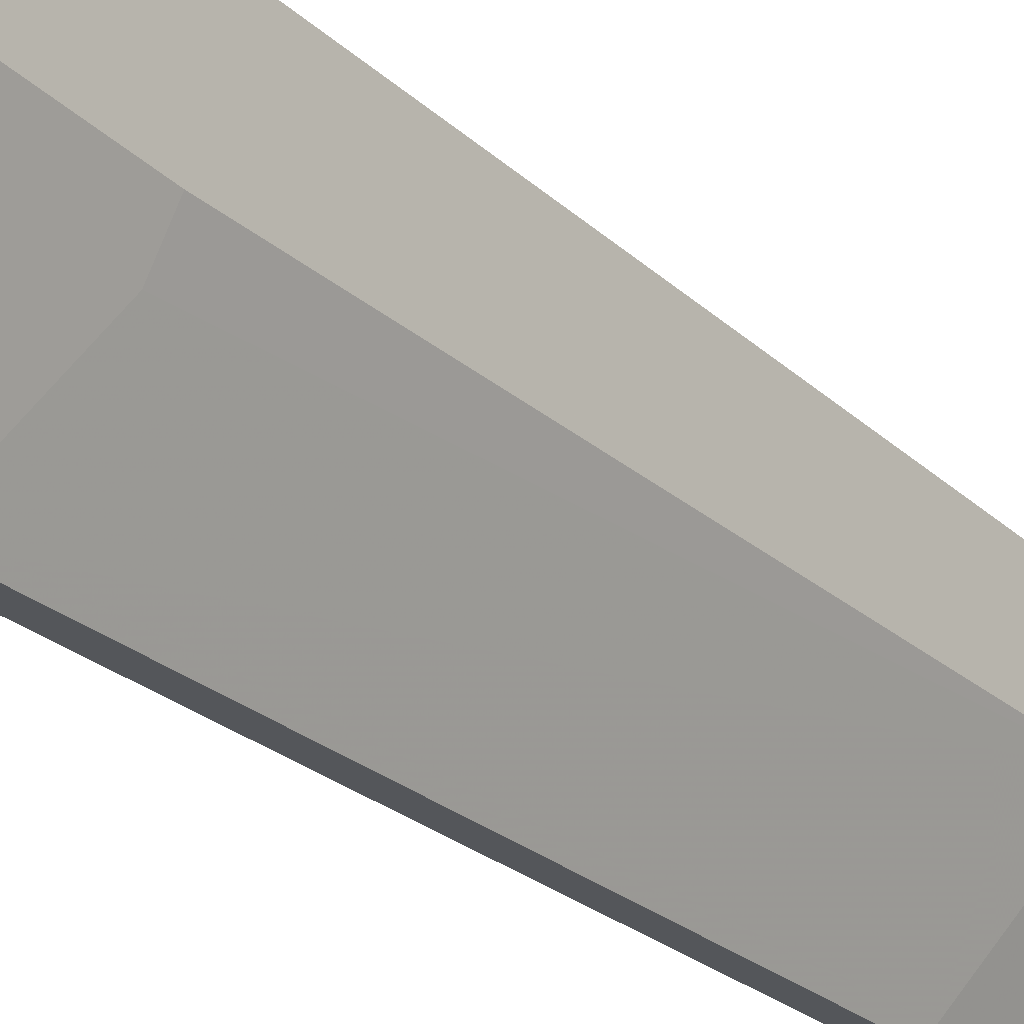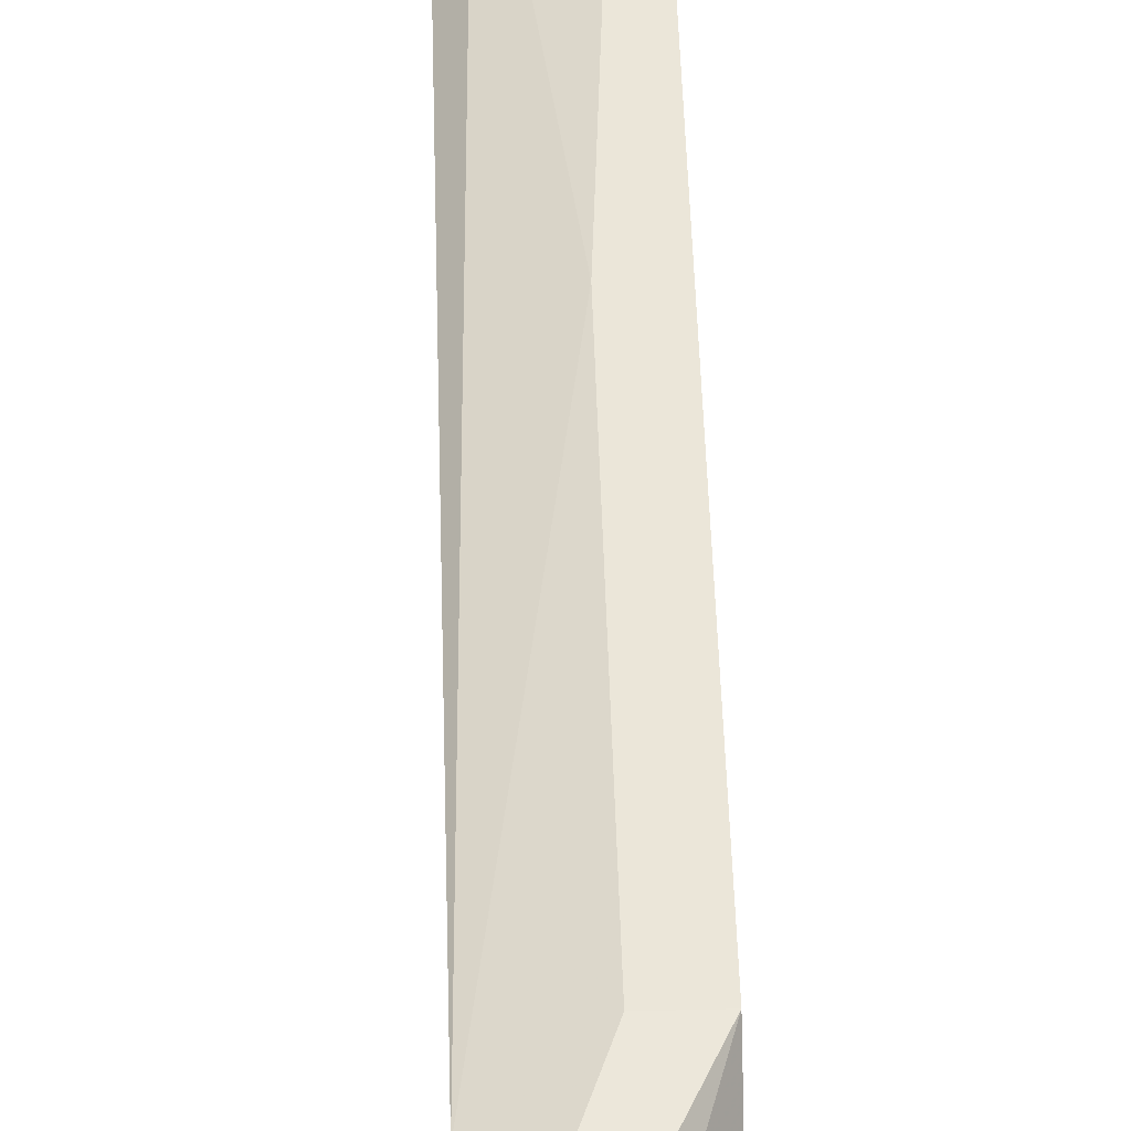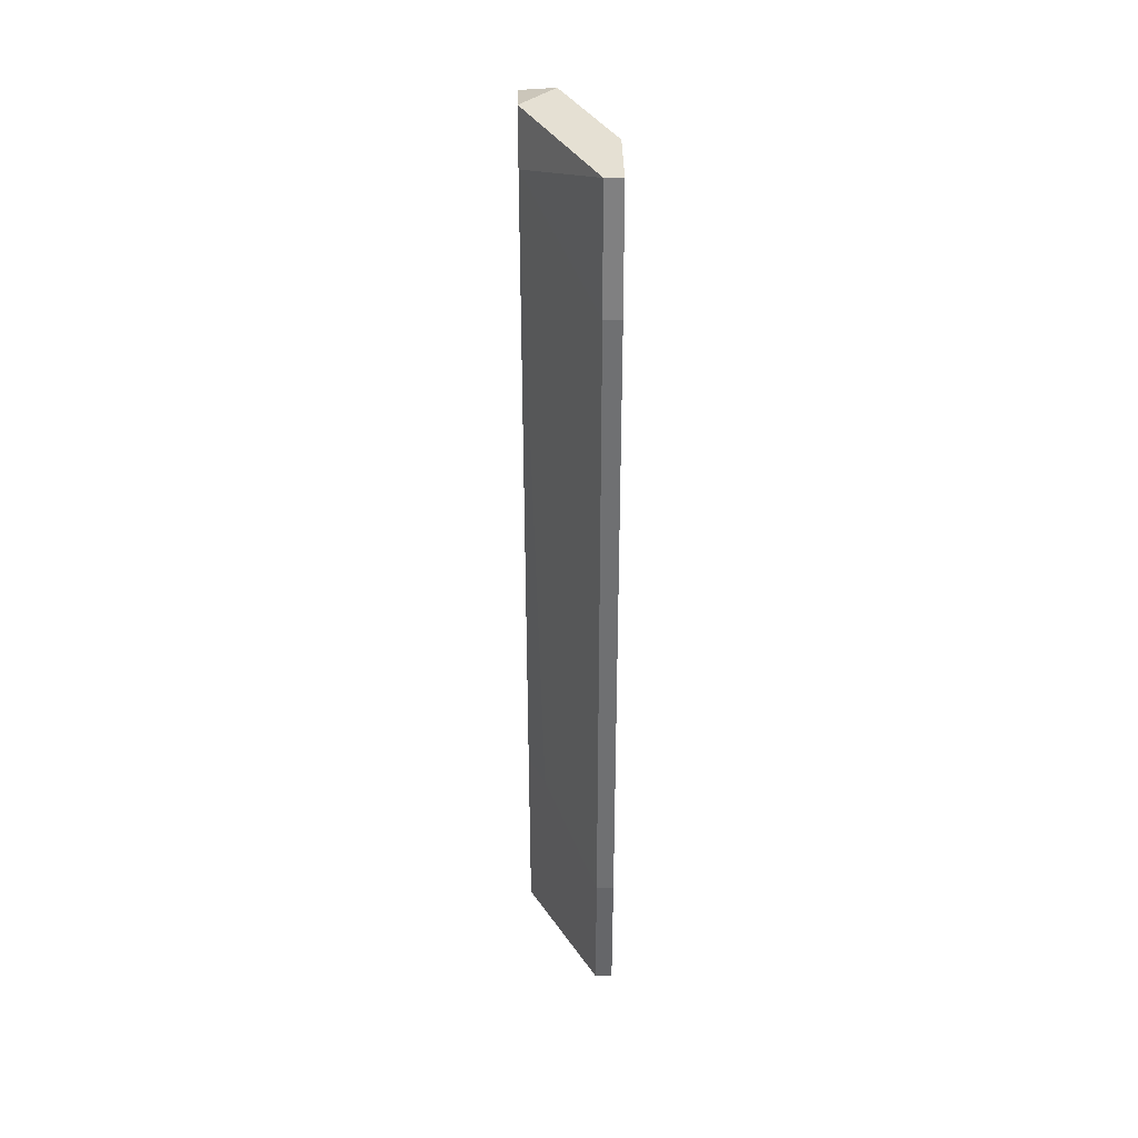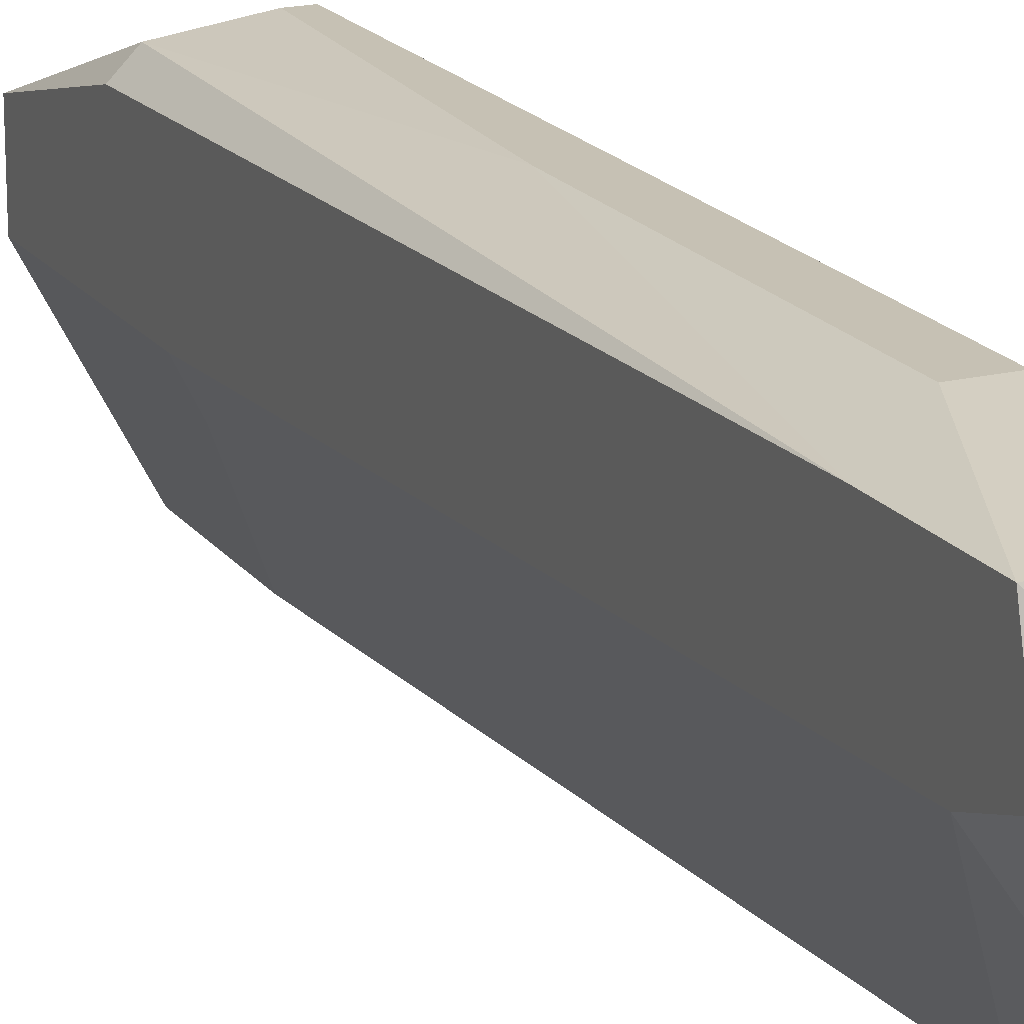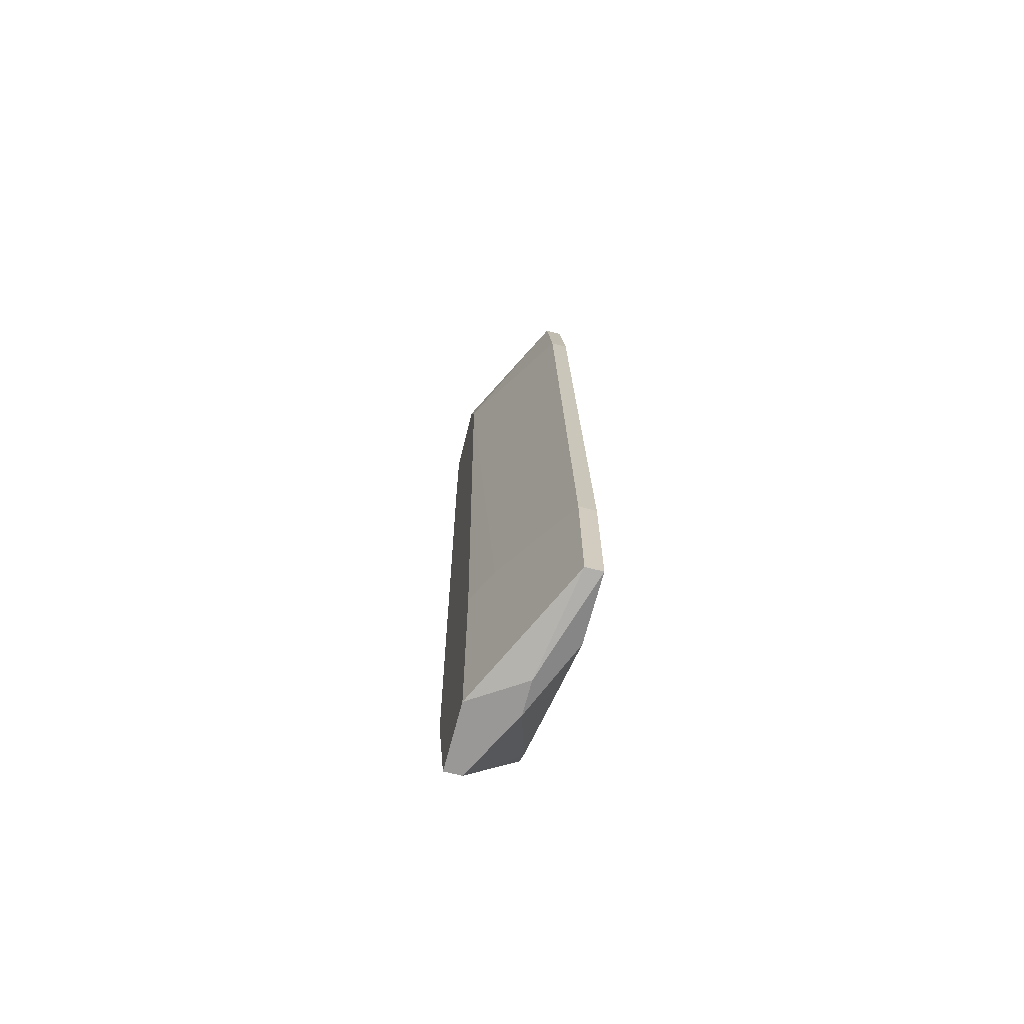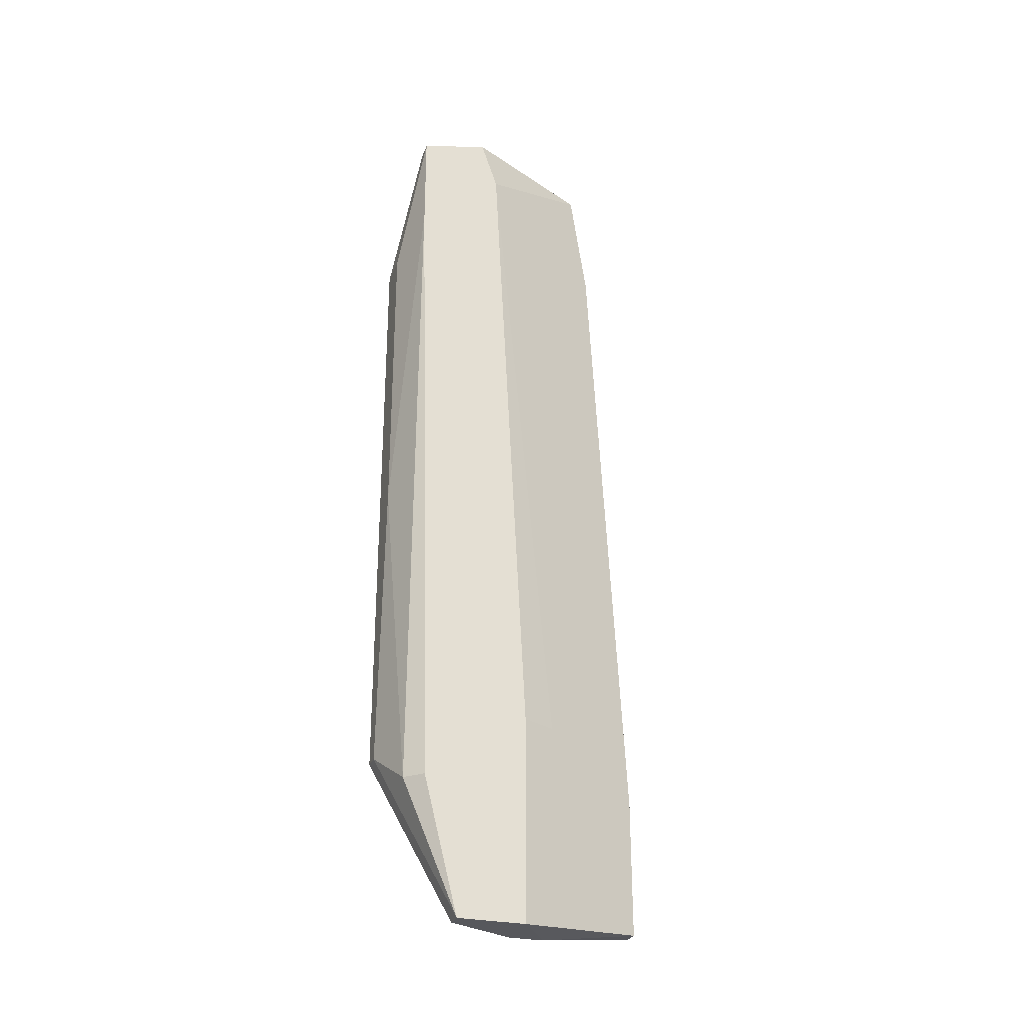
<metadata>
{"format":"obj","ext":"obj","renderer":"f3d","projection":"perspective","resolution":1024,"background":"white","views":[{"elev":-28.2,"azim":-144.9,"up":"+Y"},{"elev":46.7,"azim":-1.6,"up":"+Y"},{"elev":38.2,"azim":-1.1,"up":"+Z"},{"elev":18.6,"azim":-25.0,"up":"+Y"},{"elev":-68.6,"azim":-14.6,"up":"+Z"},{"elev":-28.5,"azim":-108.5,"up":"+Z"}]}
</metadata>
<code>
v -0.03313 0.02348 0.0547
v -0.03717 0.01742 0.04864
v -0.03717 0.01944 0.0547
v -0.03717 0.0255 -0.03814
v -0.03717 0.02146 -0.0543
v -0.03717 0.02751 0.04056
v -0.03717 0.02751 0.05267
v -0.03717 0.01339 -0.03006
v -0.03717 0.01339 -0.0543
v -0.0291 0.02954 -0.03411
v -0.0291 0.001281 0.04056
v -0.0291 -0.002756 -0.03612
v -0.0291 -0.002756 -0.05226
v -0.0291 0.003301 0.0547
v -0.03112 0.009357 -0.0543
v -0.03112 0.02954 0.000198
v -0.03112 0.02954 0.03652
v -0.03112 0.01339 -0.0543
v -0.03515 0.009357 -0.03006
v -0.03515 0.02146 -0.0543
v -0.03515 0.02751 -0.03814
v -0.03515 0.02751 0.05267
v -0.02708 0.02954 0.03652
v -0.02708 0.02954 -0.03411
v -0.02708 0.001281 0.04056
v -0.02708 -0.002756 -0.03612
v -0.02708 -0.002756 -0.05226
v -0.02708 0.003301 0.0547
v -0.02708 0.005321 -0.05226
v -0.02708 0.02751 -0.03612
v -0.02708 0.01137 0.0547
f 9 18 15
f 27 24 28
f 28 24 23
f 2 5 9
f 5 2 4
f 22 23 7
f 4 2 7
f 9 5 18
f 5 4 21
f 28 23 31
f 23 24 16
f 7 2 3
f 28 31 3
f 11 28 14
f 2 11 14
f 28 3 14
f 3 2 14
f 24 27 29
f 27 18 29
f 13 27 12
f 9 13 12
f 11 2 12
f 2 19 12
f 27 28 25
f 28 11 25
f 11 12 25
f 23 22 1
f 22 7 1
f 31 23 1
f 7 3 1
f 3 31 1
f 5 24 20
f 18 5 20
f 7 23 17
f 23 16 17
f 16 7 17
f 2 9 8
f 19 2 8
f 9 12 8
f 12 19 8
f 24 5 10
f 5 21 10
f 16 24 10
f 21 16 10
f 12 27 26
f 27 25 26
f 25 12 26
f 4 7 6
f 21 4 6
f 7 16 6
f 16 21 6
f 24 29 30
f 29 18 30
f 20 24 30
f 18 20 30
f 27 13 15
f 13 9 15
f 18 27 15

</code>
